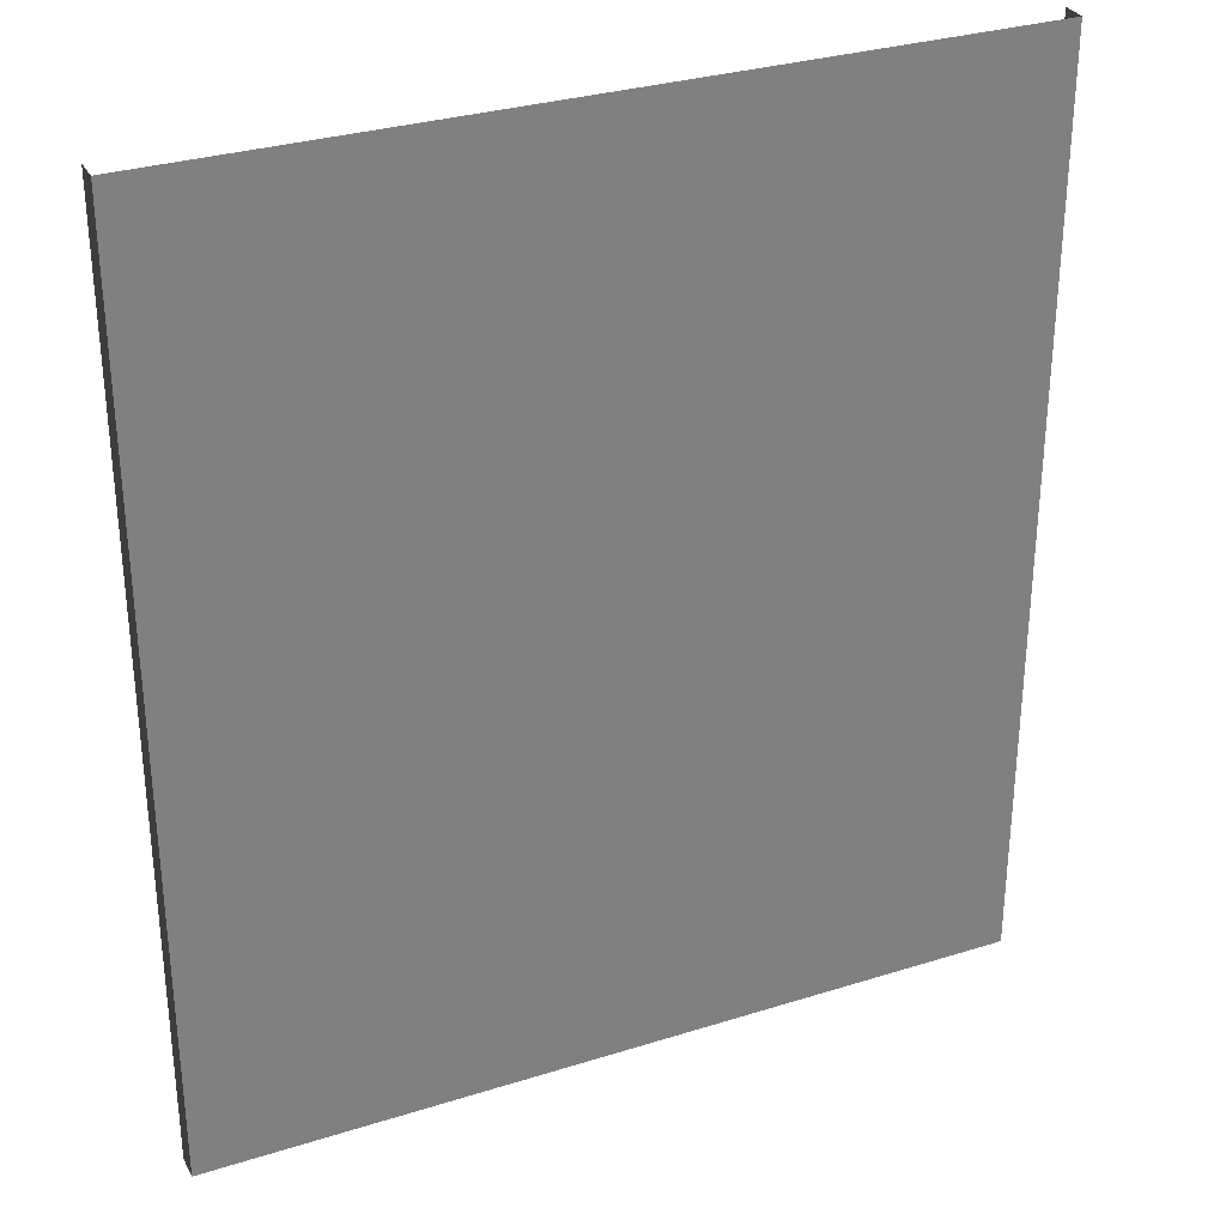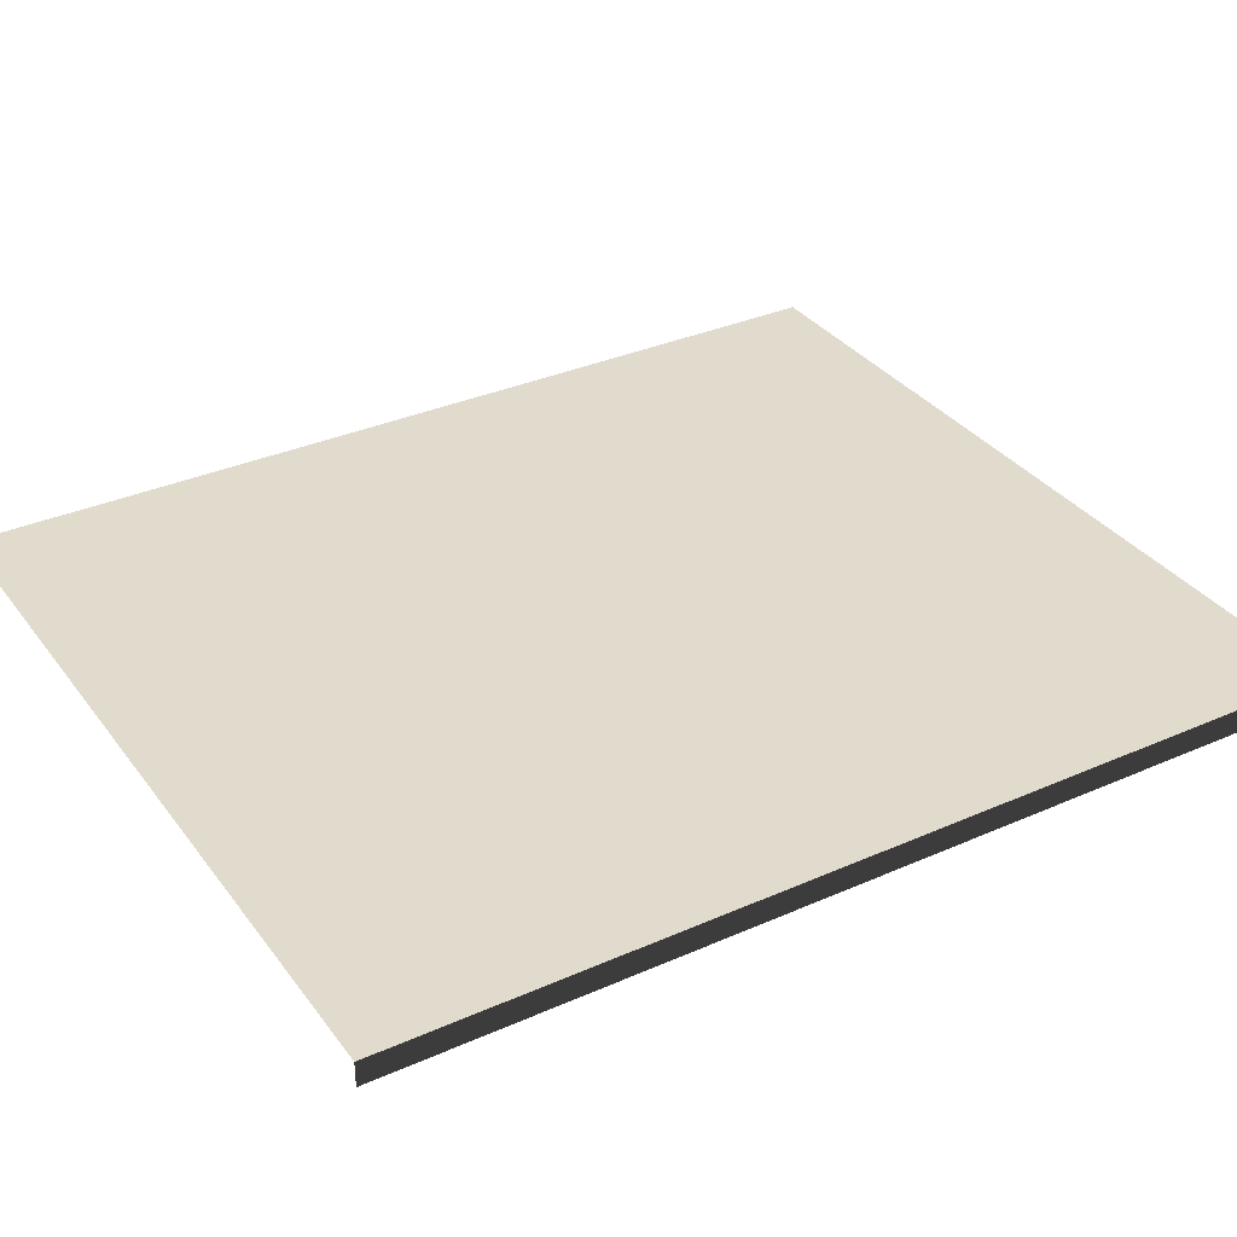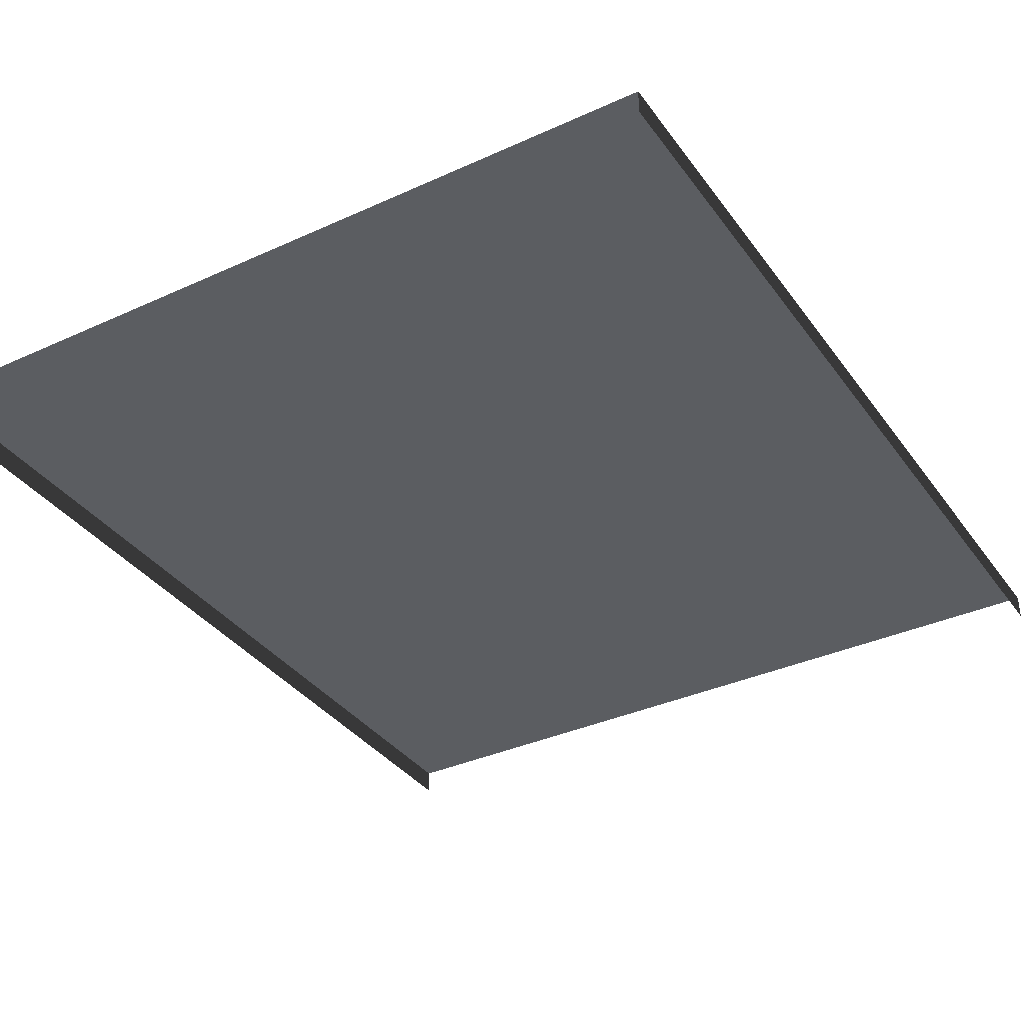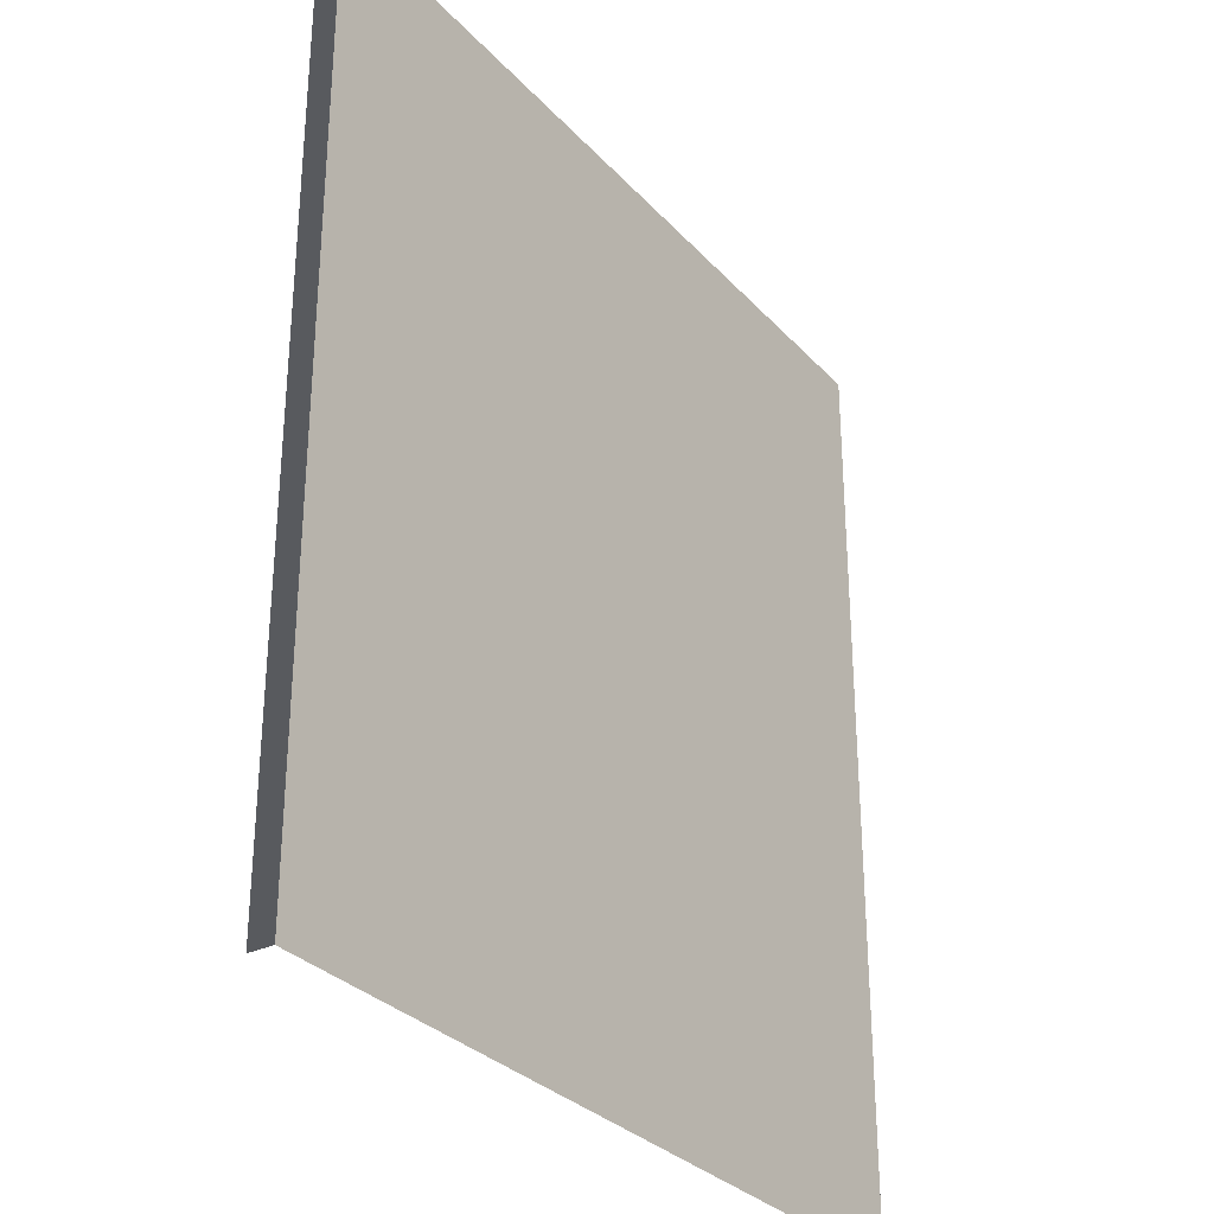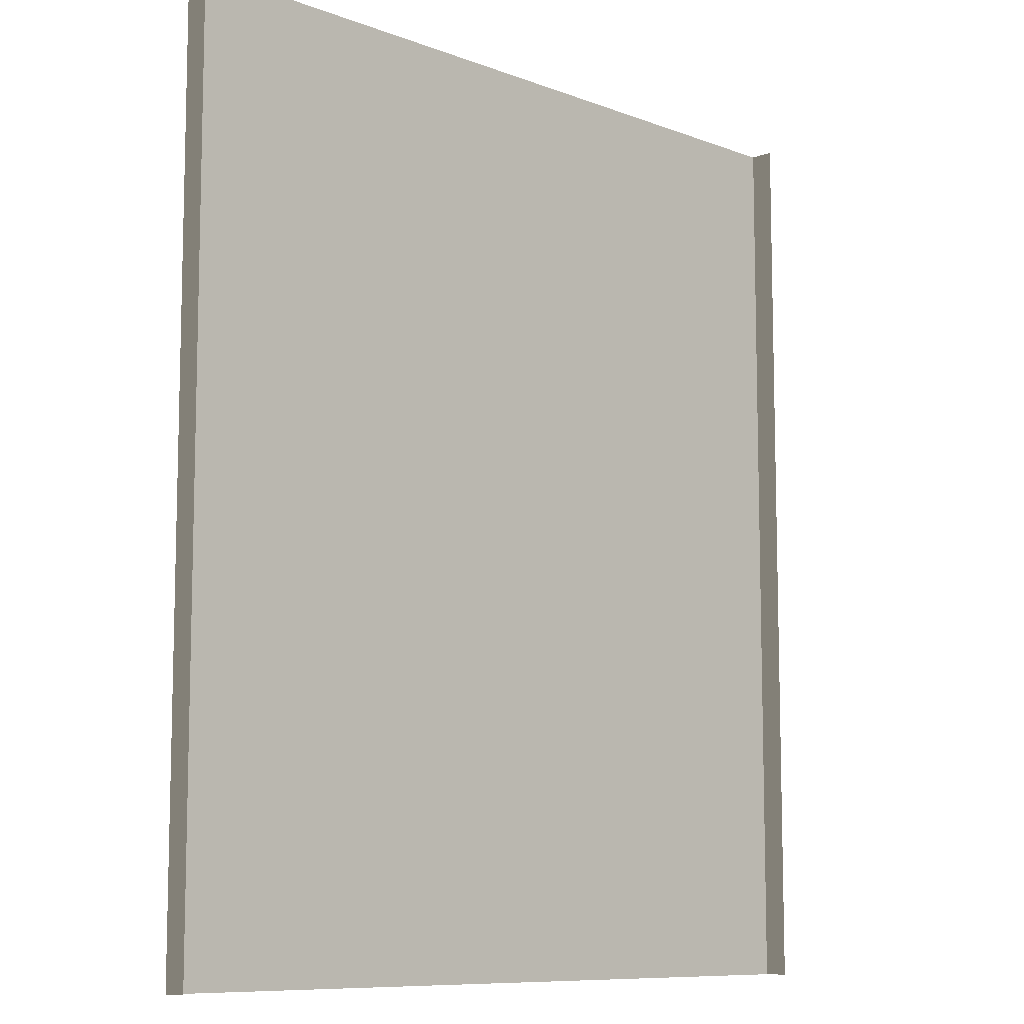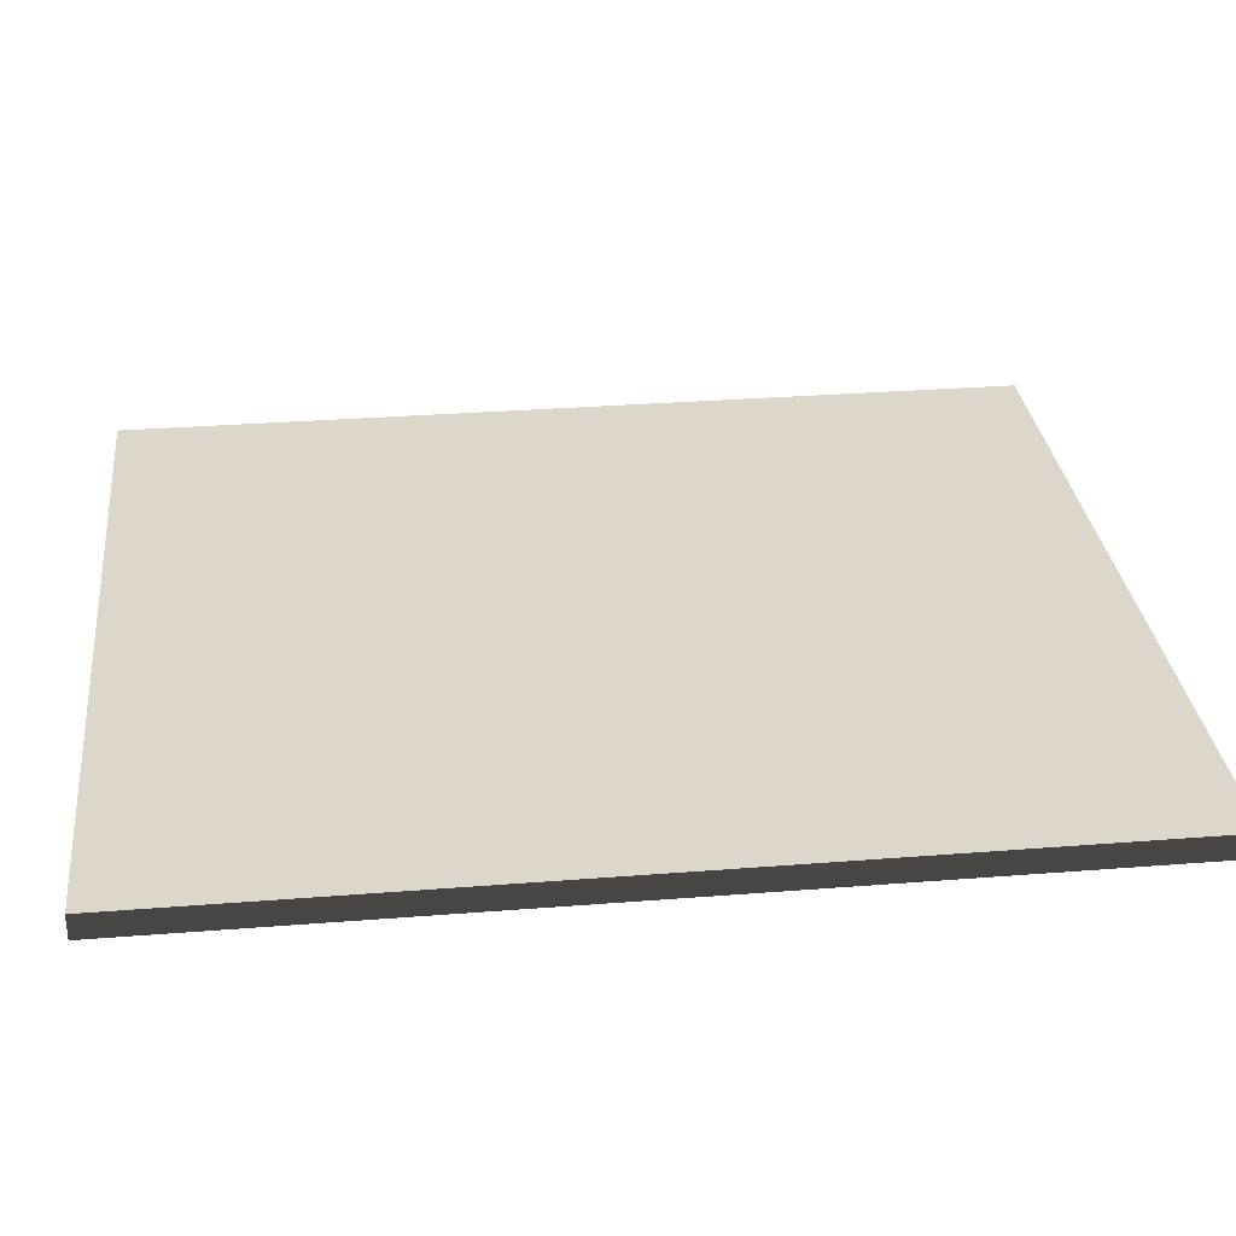
<metadata>
{"format":"obj","ext":"obj","renderer":"f3d","projection":"perspective","resolution":1024,"background":"white","views":[{"elev":31.0,"azim":155.8,"up":"+Z"},{"elev":33.8,"azim":-121.0,"up":"+Y"},{"elev":-35.7,"azim":-149.0,"up":"+Y"},{"elev":-30.9,"azim":124.2,"up":"+Z"},{"elev":-9.3,"azim":-44.9,"up":"+Z"},{"elev":30.7,"azim":83.5,"up":"+Y"}]}
</metadata>
<code>
v 5.254 0.3183 -6
v 5.254 -0.001479 -6
v 5.254 -0.001479 6
v 5.254 0.3183 6
v 4.934 0.3183 -6
v 5.254 0.3183 -6
v 5.254 0.3183 6
v 4.934 0.3183 6
v 3 0.3183 3.001
v 3 0.3183 -6
v 1.102e-15 0.3183 -6
v -5.512e-16 0.3183 3.001
v 3 0.3183 6
v -5.254 0.3183 -6
v -5.254 0.3183 6
v -5.254 -0.001479 6
v -5.254 -0.001479 -6
v -4.934 0.3183 -6
v -4.934 0.3183 6
v -5.254 0.3183 6
v -5.254 0.3183 -6
v -3 0.3183 3.001
v -3 0.3183 -6
v 1.102e-15 0.3183 -6
v -5.512e-16 0.3183 3.001
v -3 0.3183 6
v 3 0.3183 3.001
v 3 0.3183 6
v -1.102e-15 0.3183 6
v -5.512e-16 0.3183 3.001
v -5.512e-16 0.3183 3.001
v -1.102e-15 0.3183 6
v -3 0.3183 6
v -3 0.3183 3.001
g Road8_(2)_1697_414
f 1 3 2
f 1 4 3
f 5 7 6
f 5 8 7
f 9 8 5
f 10 9 5
f 11 9 10
f 11 12 9
f 13 8 9
f 14 16 15
f 14 17 16
f 18 20 19
f 18 21 20
f 18 19 22
f 23 18 22
f 24 23 22
f 24 22 25
f 22 19 26
f 27 29 28
f 27 30 29
f 31 33 32
f 31 34 33

</code>
